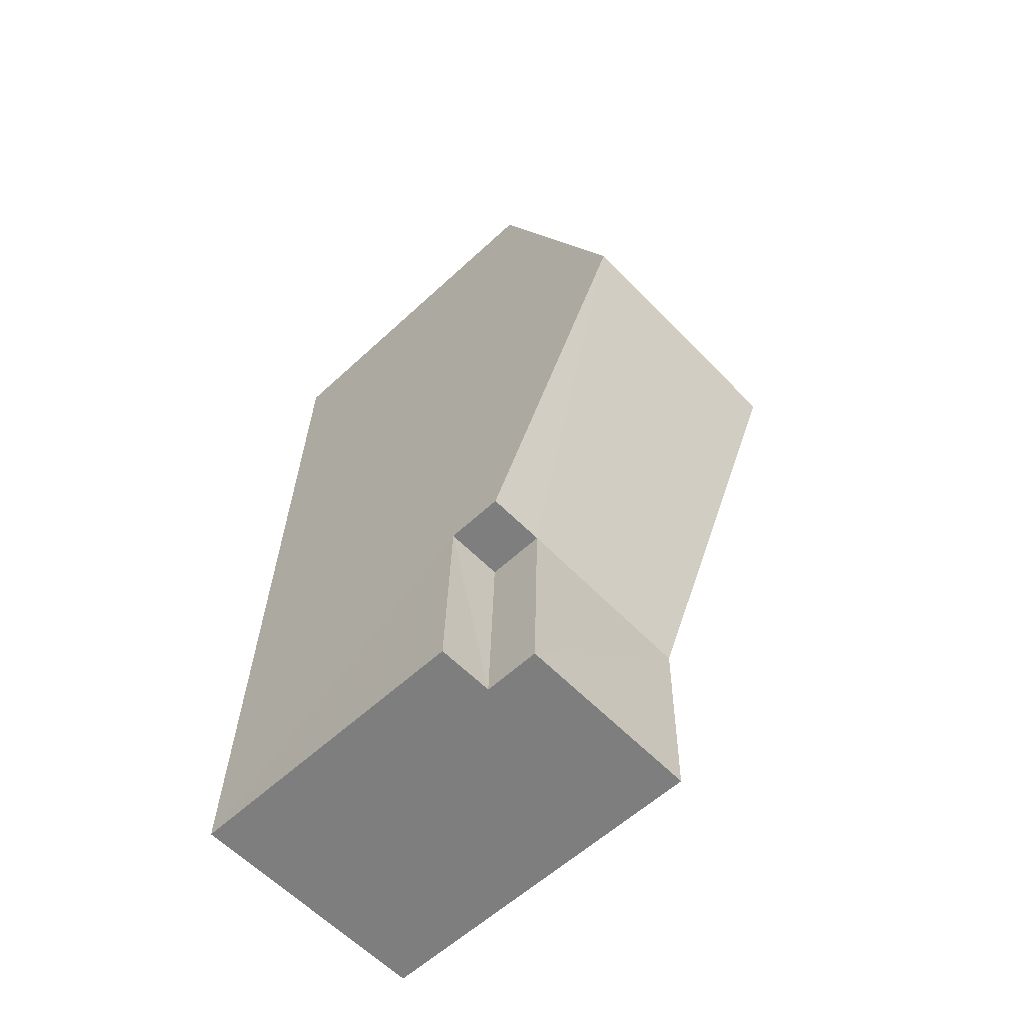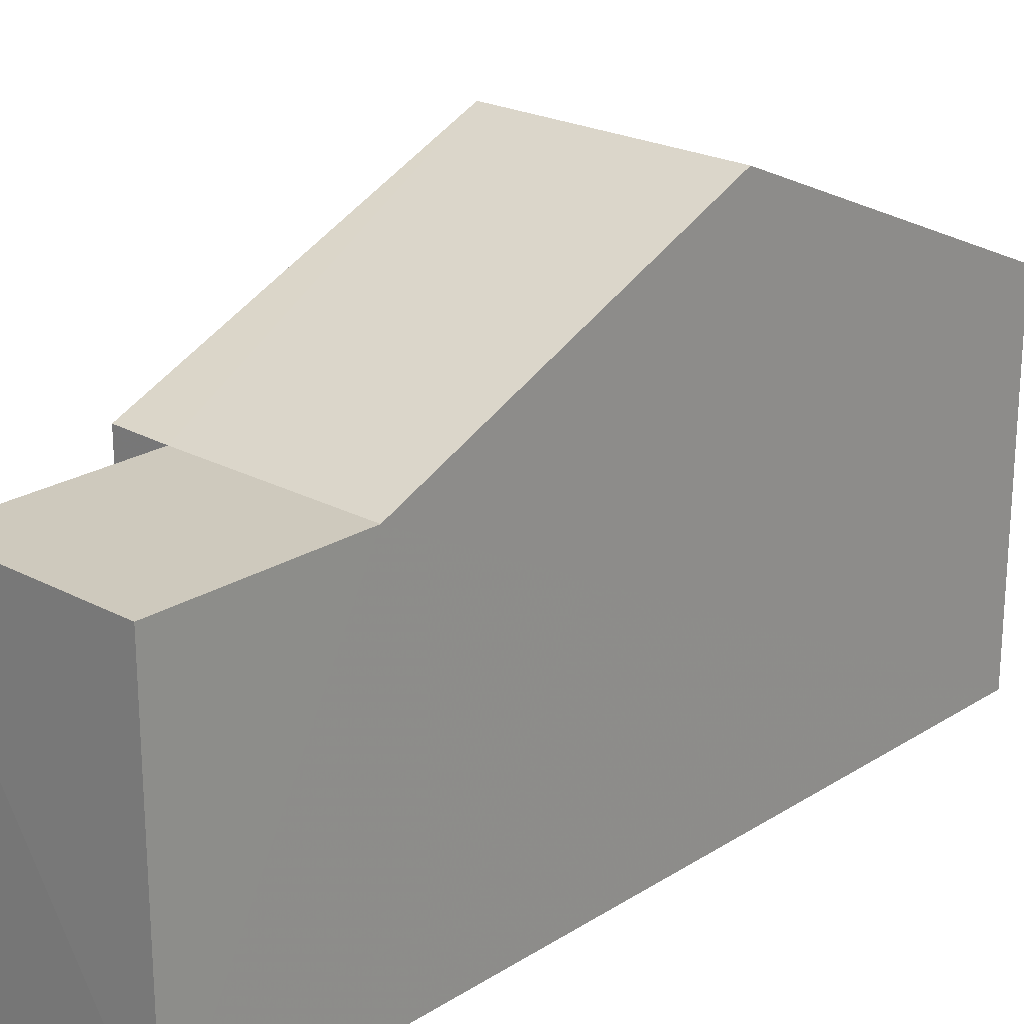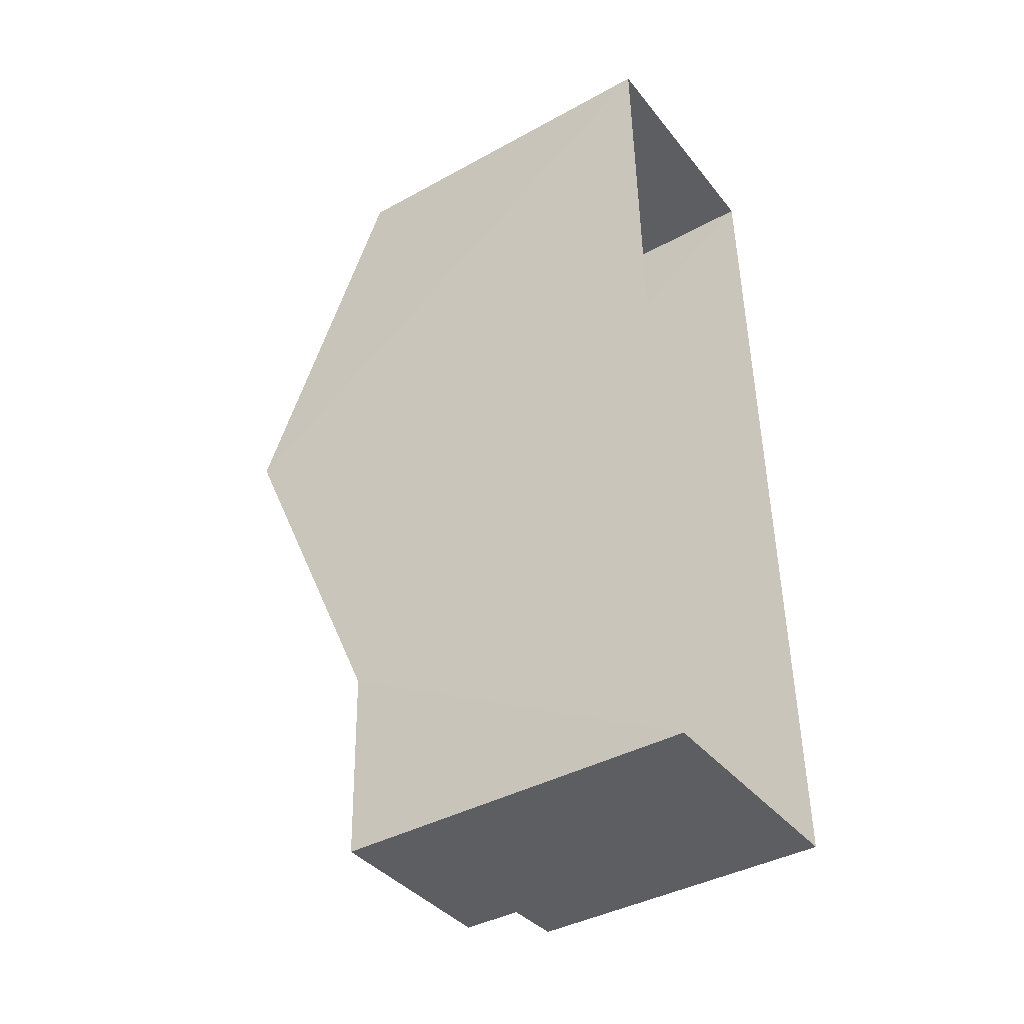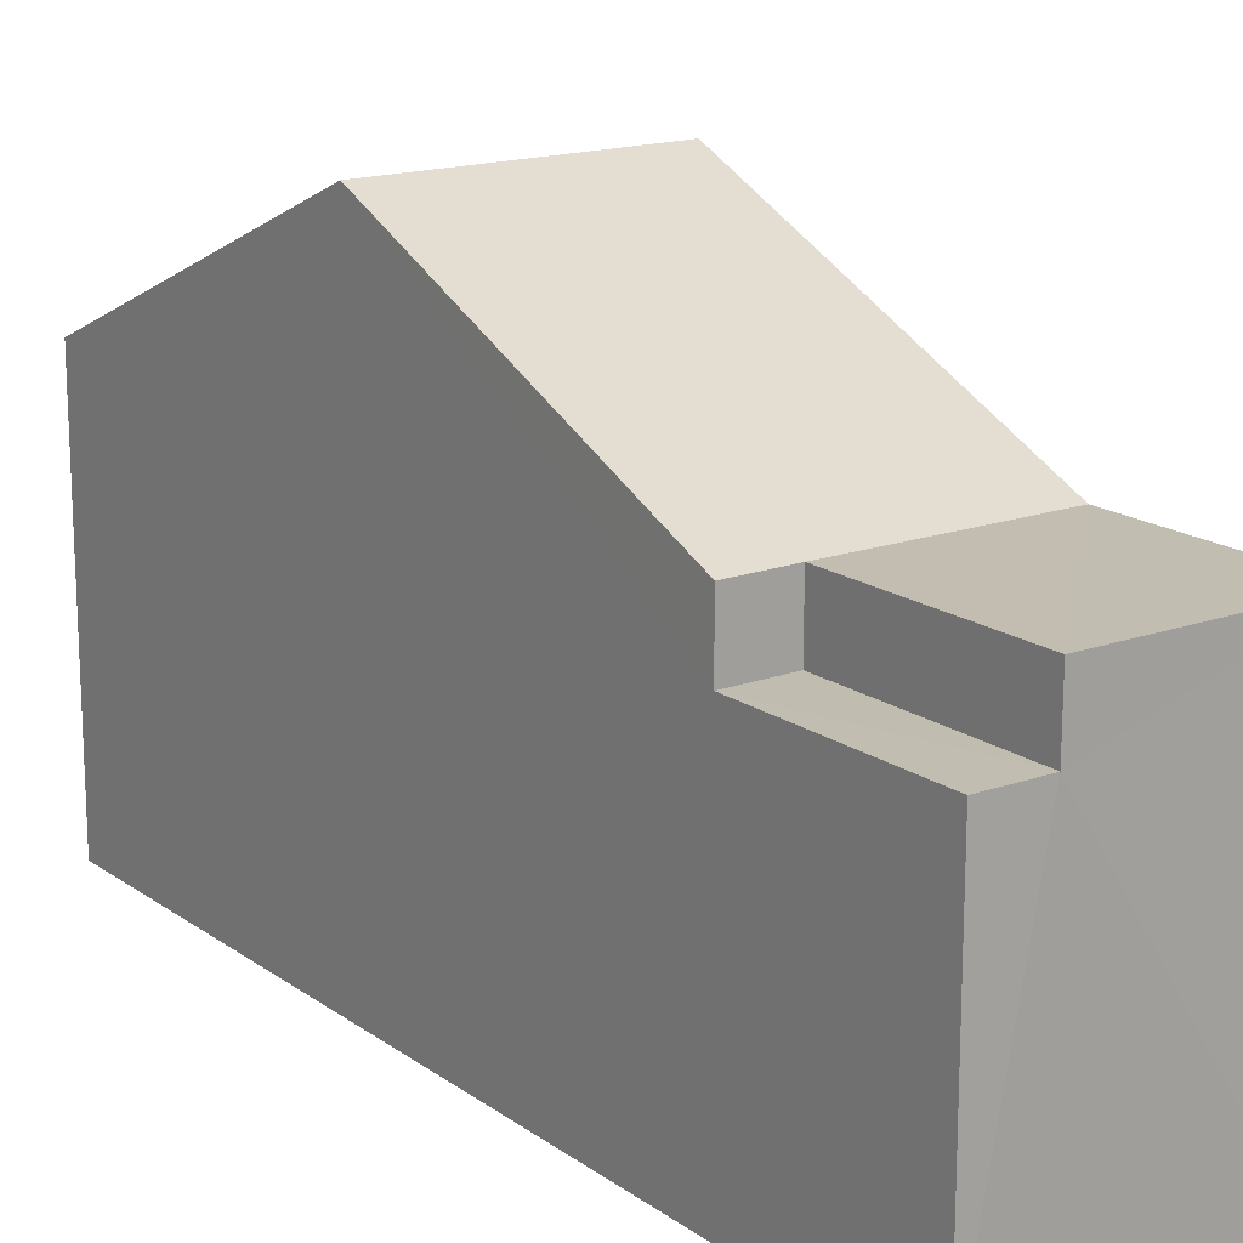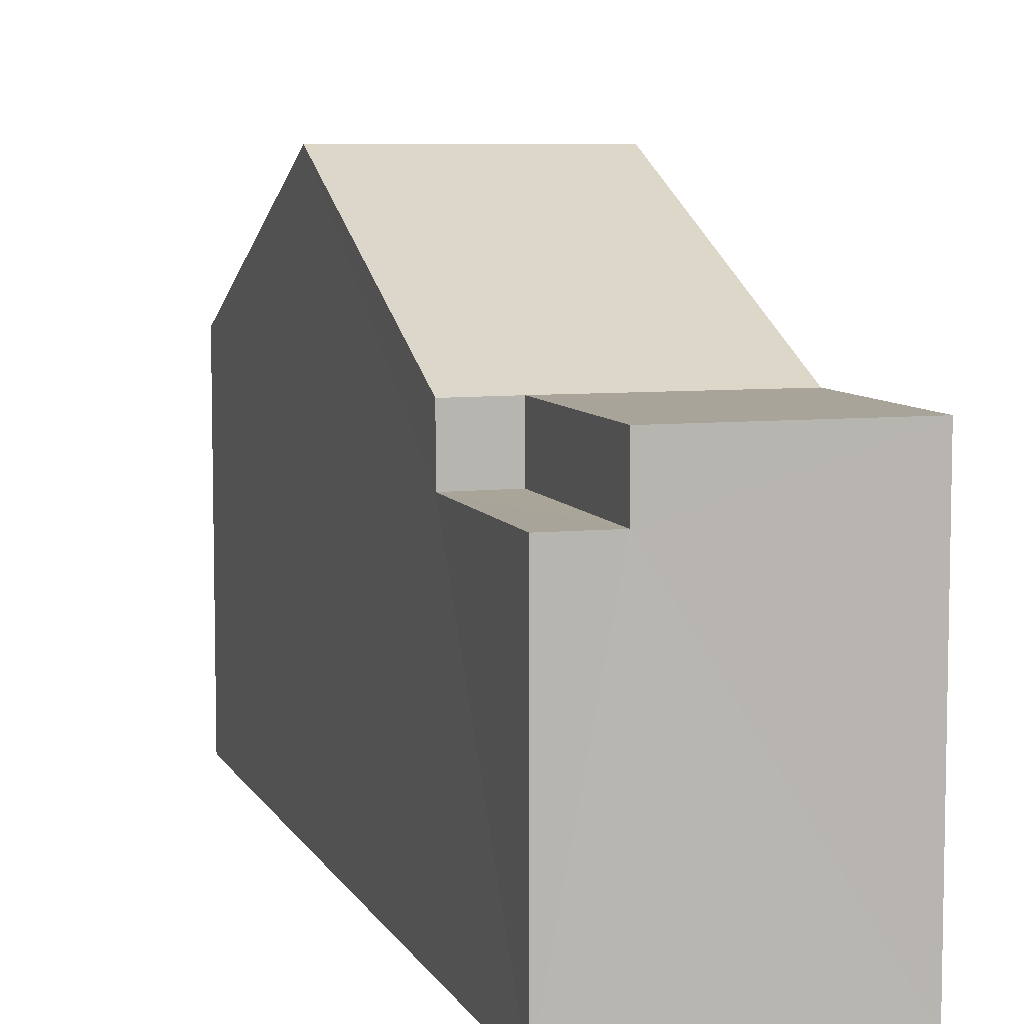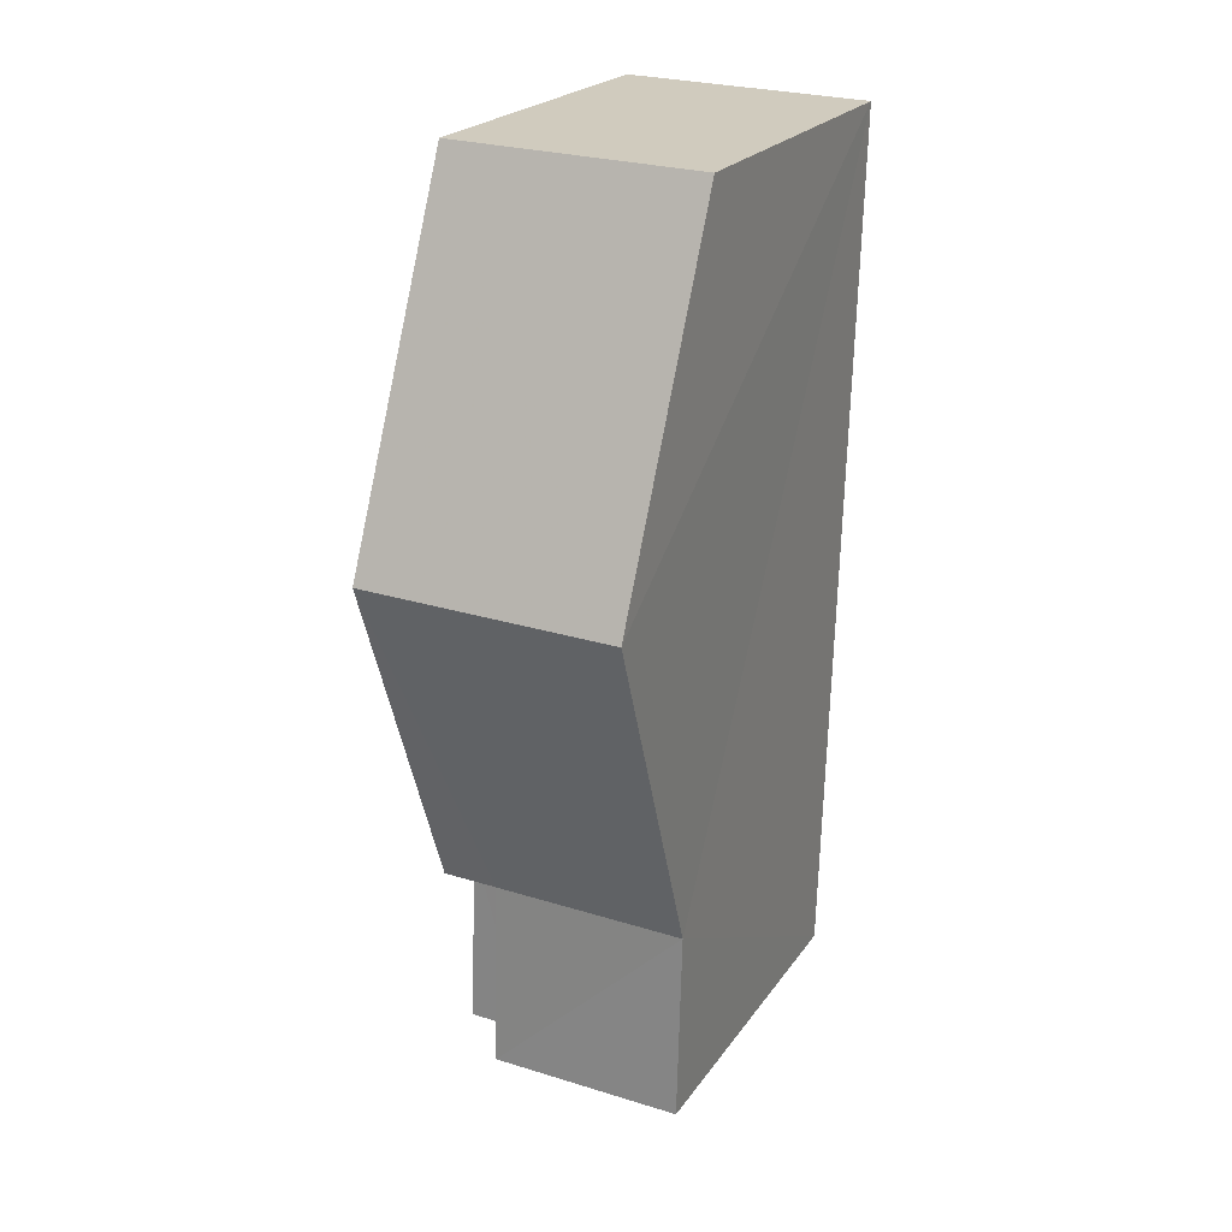
<metadata>
{"format":"obj","ext":"obj","renderer":"f3d","projection":"perspective","resolution":1024,"background":"white","views":[{"elev":-58.3,"azim":-46.2,"up":"+Y"},{"elev":22.6,"azim":41.4,"up":"+Z"},{"elev":-40.2,"azim":124.0,"up":"+Y"},{"elev":16.8,"azim":-37.3,"up":"+Z"},{"elev":7.3,"azim":-18.6,"up":"+Z"},{"elev":22.7,"azim":25.9,"up":"+Y"}]}
</metadata>
<code>
v -3.725e+05 -1.035e+05 32.51
v -3.725e+05 -1.035e+05 32.51
v -3.725e+05 -1.035e+05 32.51
v -3.725e+05 -1.035e+05 32.51
v -3.725e+05 -1.035e+05 37.52
v -3.725e+05 -1.035e+05 37.52
v -3.725e+05 -1.035e+05 37.52
v -3.725e+05 -1.035e+05 37.52
v -3.725e+05 -1.035e+05 38.47
v -3.725e+05 -1.035e+05 40.95
v -3.725e+05 -1.035e+05 38.47
v -3.725e+05 -1.035e+05 40.95
v -3.725e+05 -1.035e+05 38.47
v -3.725e+05 -1.035e+05 38.47
v -3.725e+05 -1.035e+05 38.47
v -3.725e+05 -1.035e+05 38.47
v -3.725e+05 -1.035e+05 38.47
f 1 2 3
f 1 4 2
f 5 6 7
f 5 8 6
f 9 10 11
f 11 12 13
f 11 10 12
f 10 14 12
f 10 15 14
f 9 16 17
f 9 11 16
f 7 4 5
f 4 1 5
f 5 17 16
f 5 1 17
f 14 2 12
f 13 12 6
f 6 4 7
f 6 2 4
f 12 2 6
f 8 16 11
f 8 5 16
f 14 3 2
f 14 15 3
f 15 10 3
f 3 9 1
f 9 17 1
f 10 9 3
f 8 11 13
f 6 8 13

</code>
